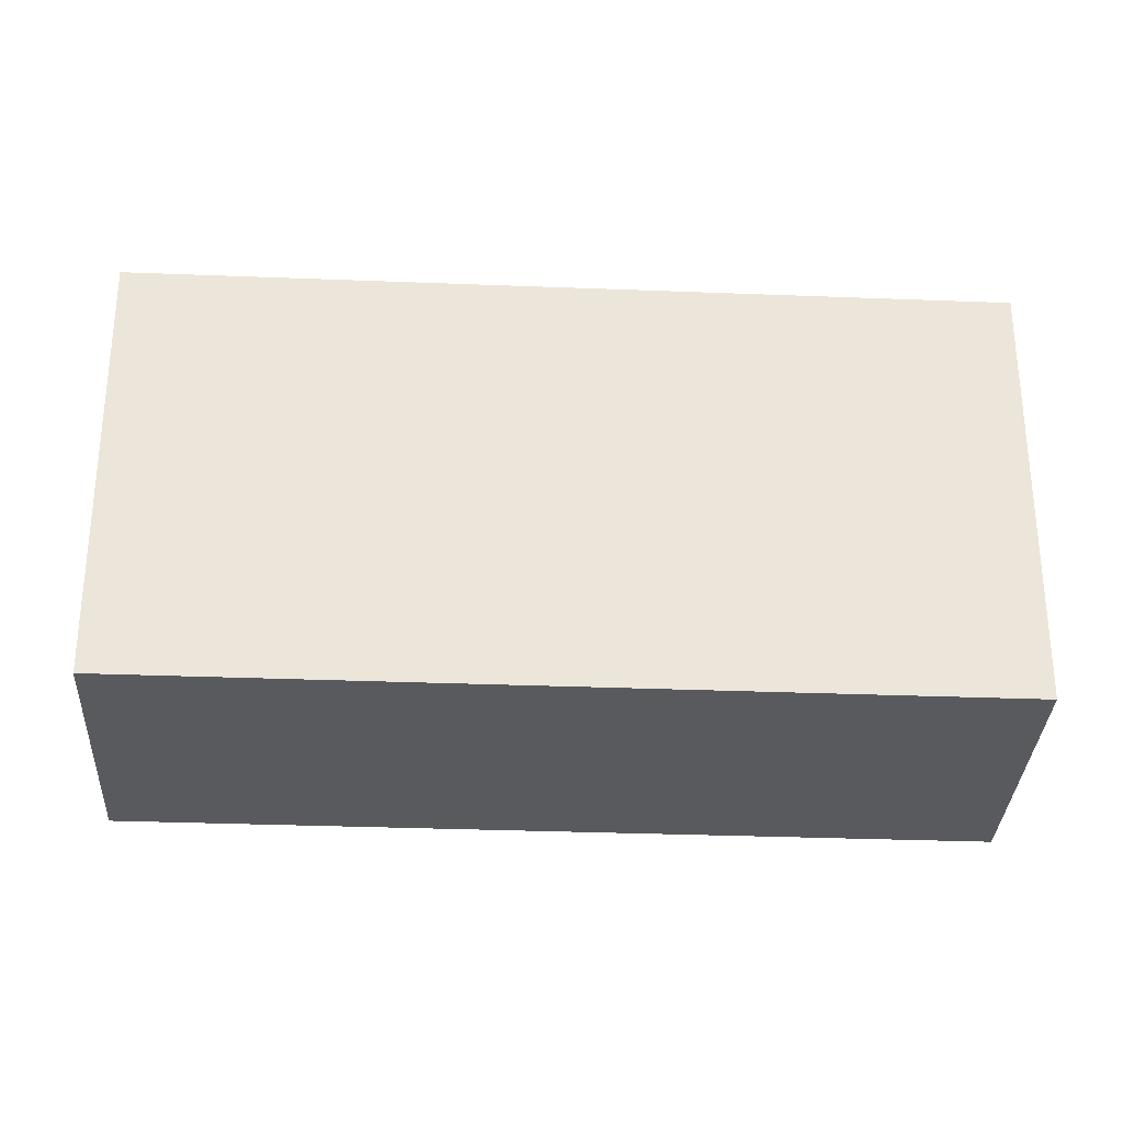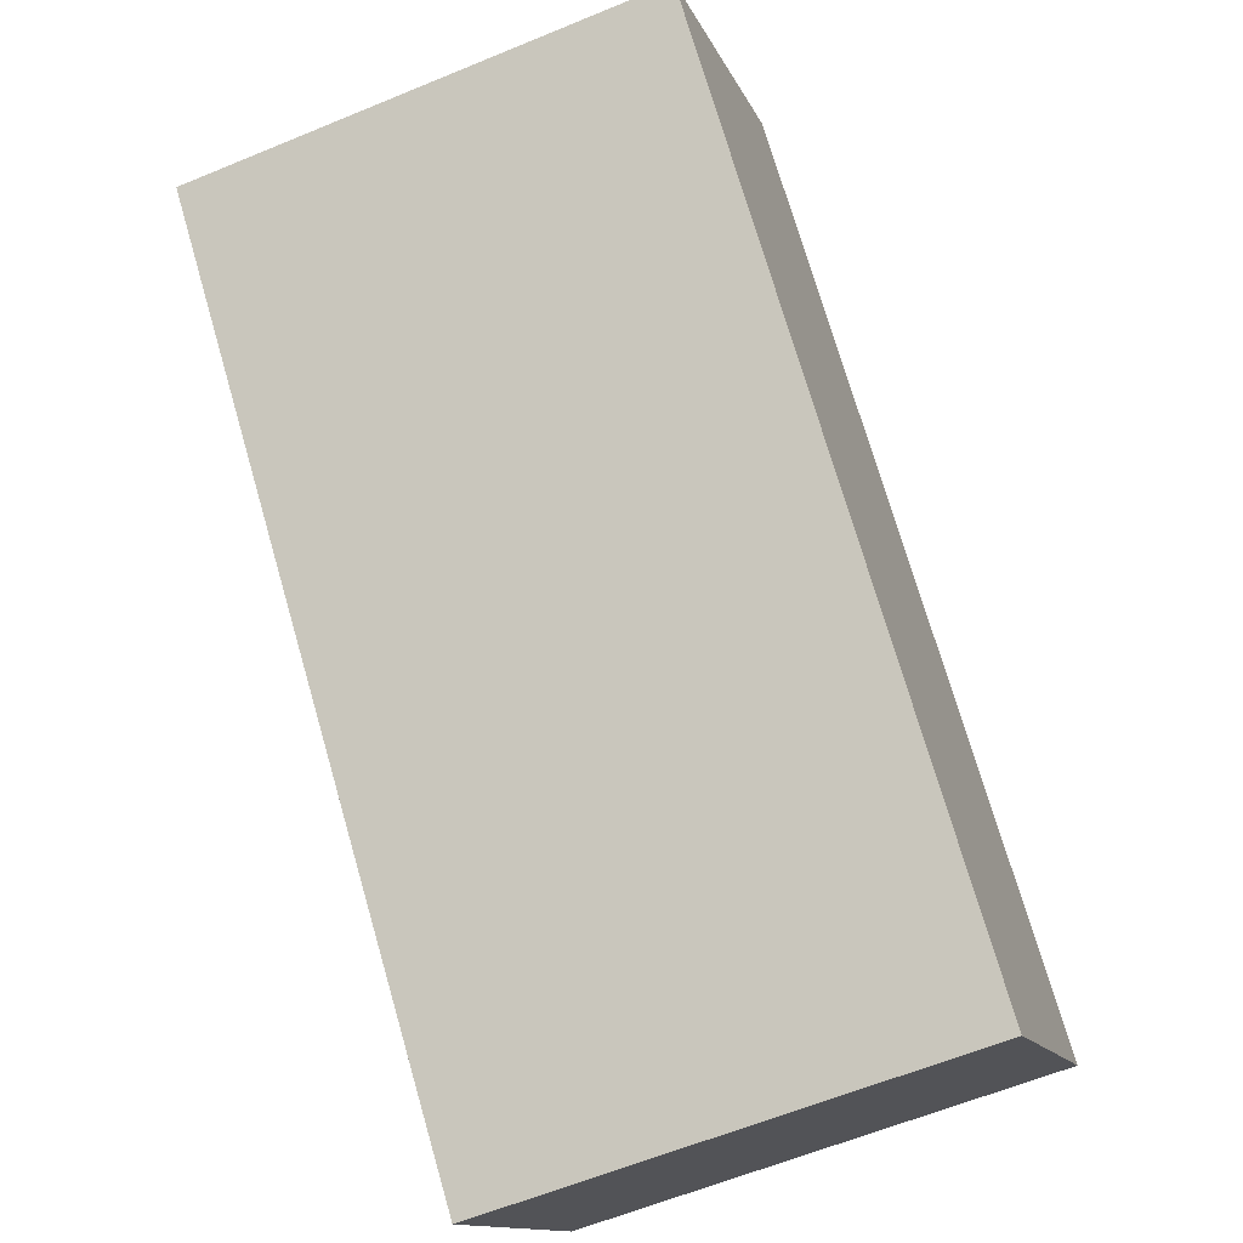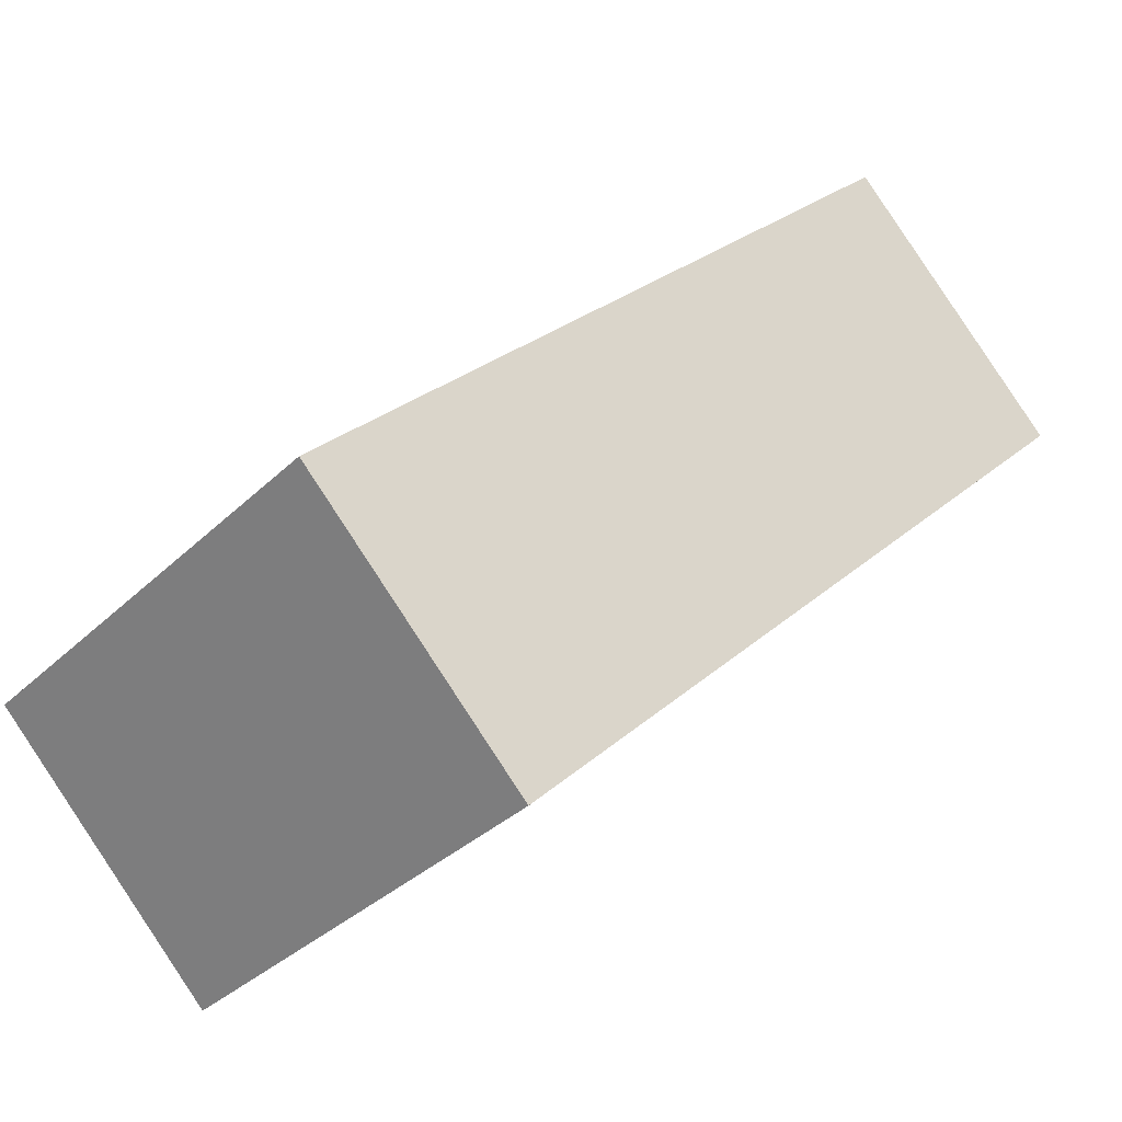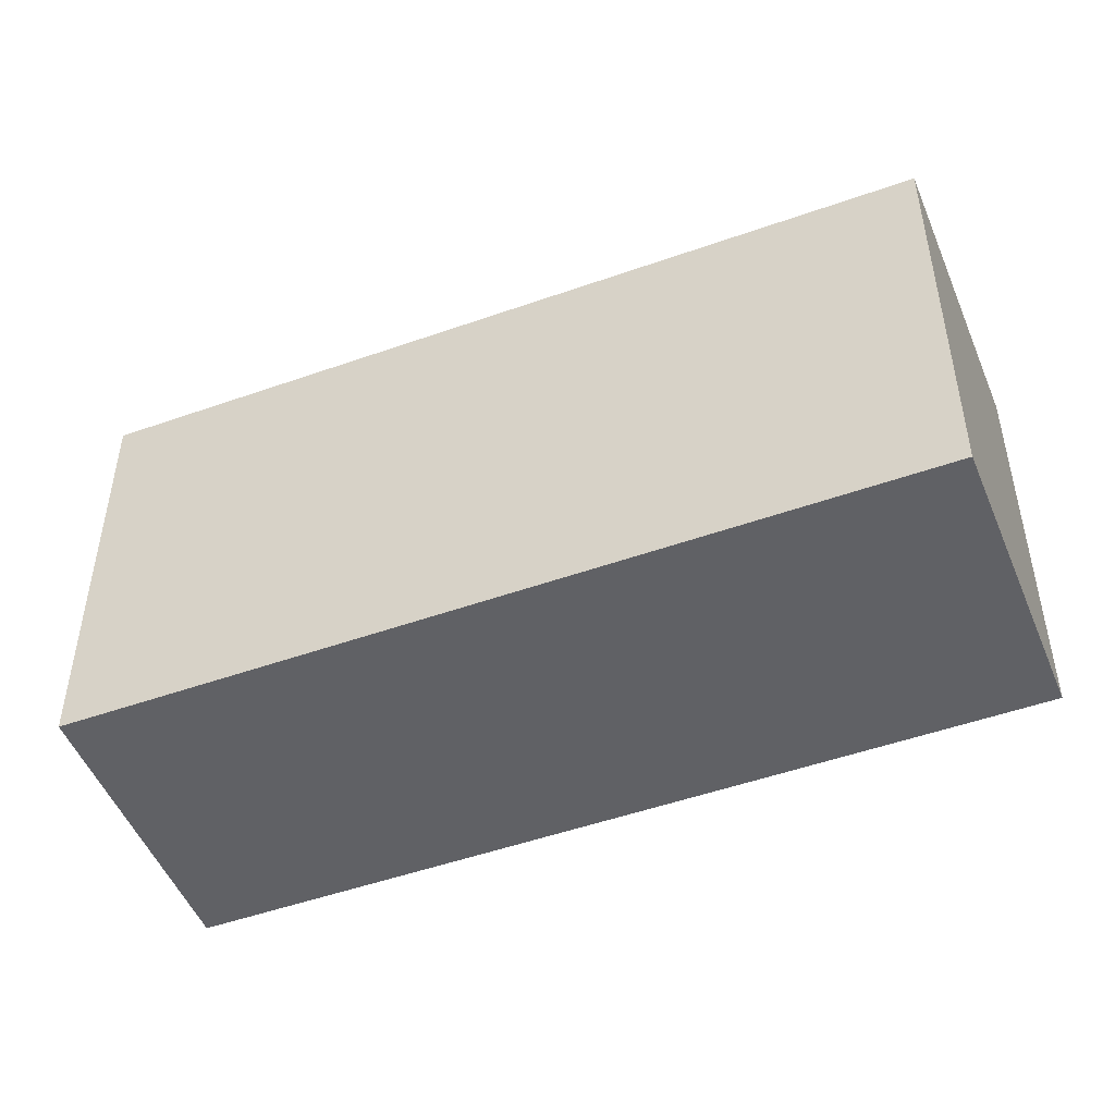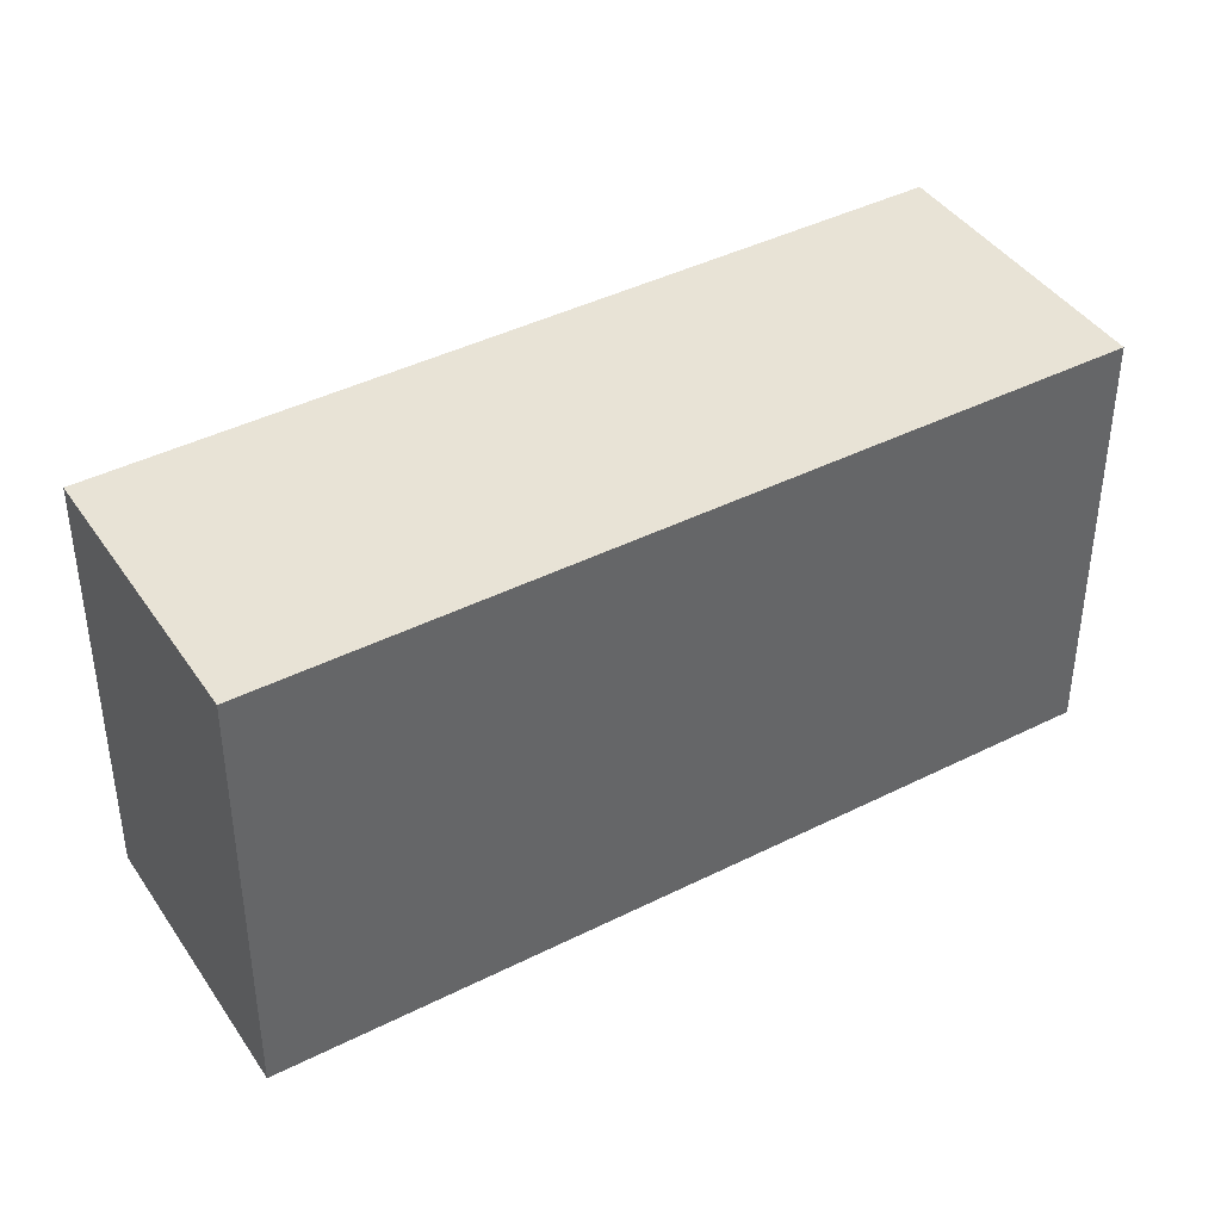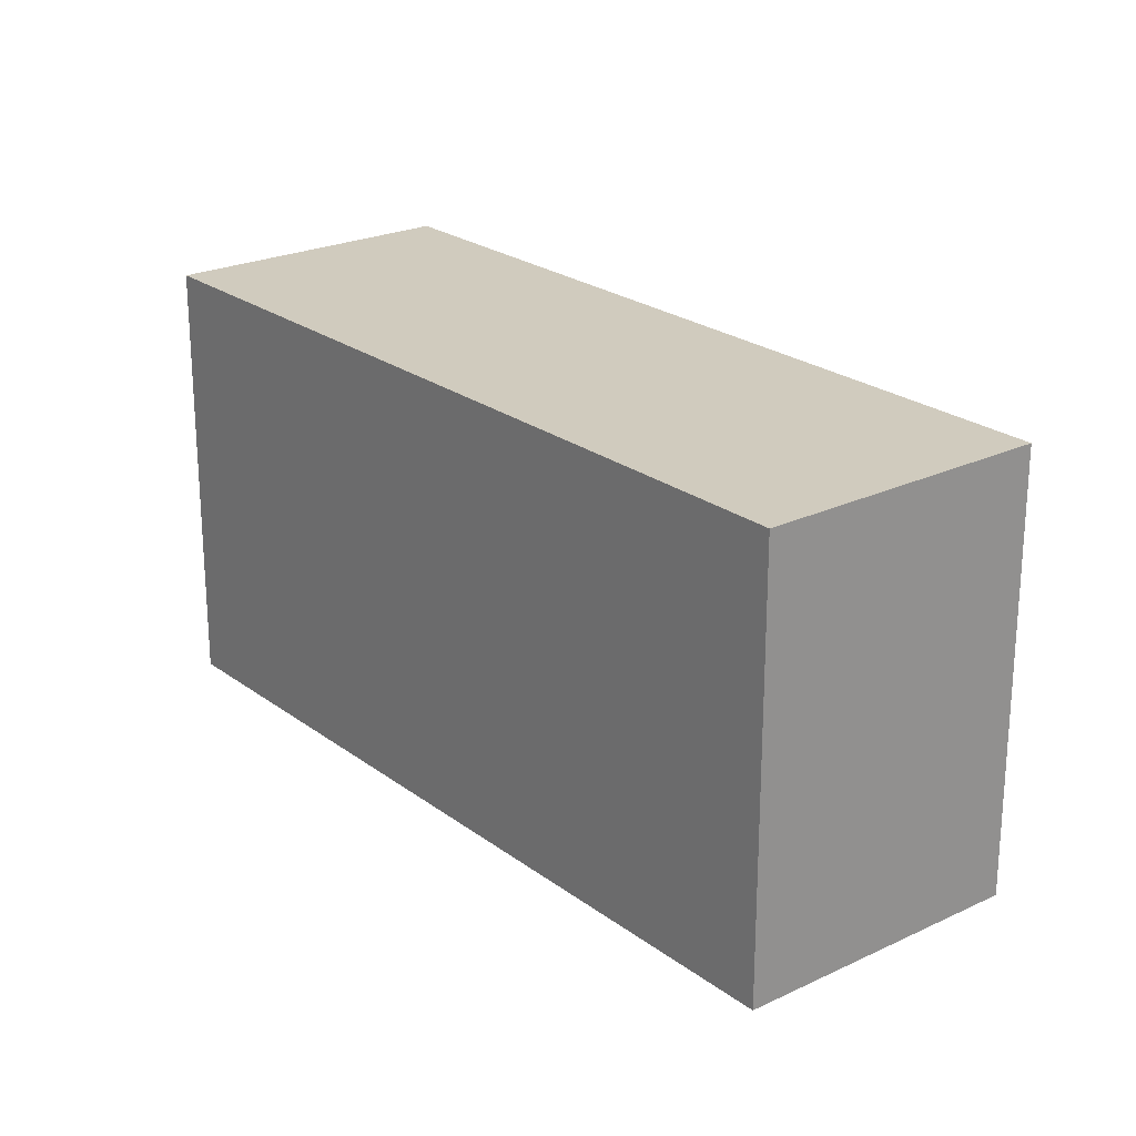
<metadata>
{"format":"obj","ext":"obj","renderer":"f3d","projection":"perspective","resolution":1024,"background":"white","views":[{"elev":-31.2,"azim":41.8,"up":"+Y"},{"elev":-60.5,"azim":-67.0,"up":"+Z"},{"elev":-34.2,"azim":141.9,"up":"+Z"},{"elev":-49.6,"azim":66.4,"up":"+Y"},{"elev":41.5,"azim":-166.4,"up":"+Y"},{"elev":23.4,"azim":-83.9,"up":"+Y"}]}
</metadata>
<code>
v  0 3.531 2.162e-16
v  6.623 3.531 -3.213
v  4.933 3.531 -4.938
v  1.703 3.531 1.712
v  4.933 3.024e-16 -4.938
v  0 0 0
v  1.703 -1.048e-16 1.712
v  6.623 1.967e-16 -3.213
g defaultobject
f 1 2 3
f 2 1 4
f 5 1 3
f 1 5 6
f 6 4 1
f 4 6 7
f 8 3 2
f 3 8 5
f 7 2 4
f 2 7 8
f 8 6 5
f 6 8 7

</code>
